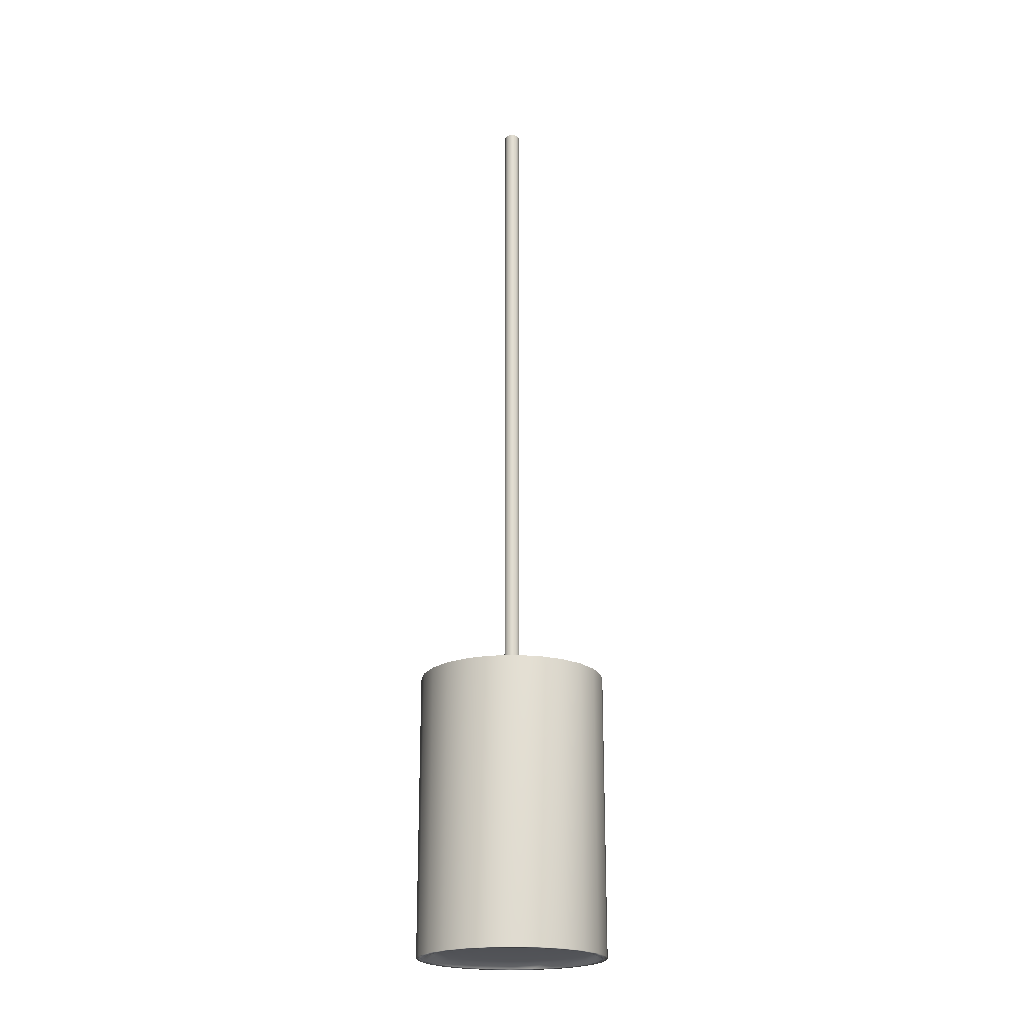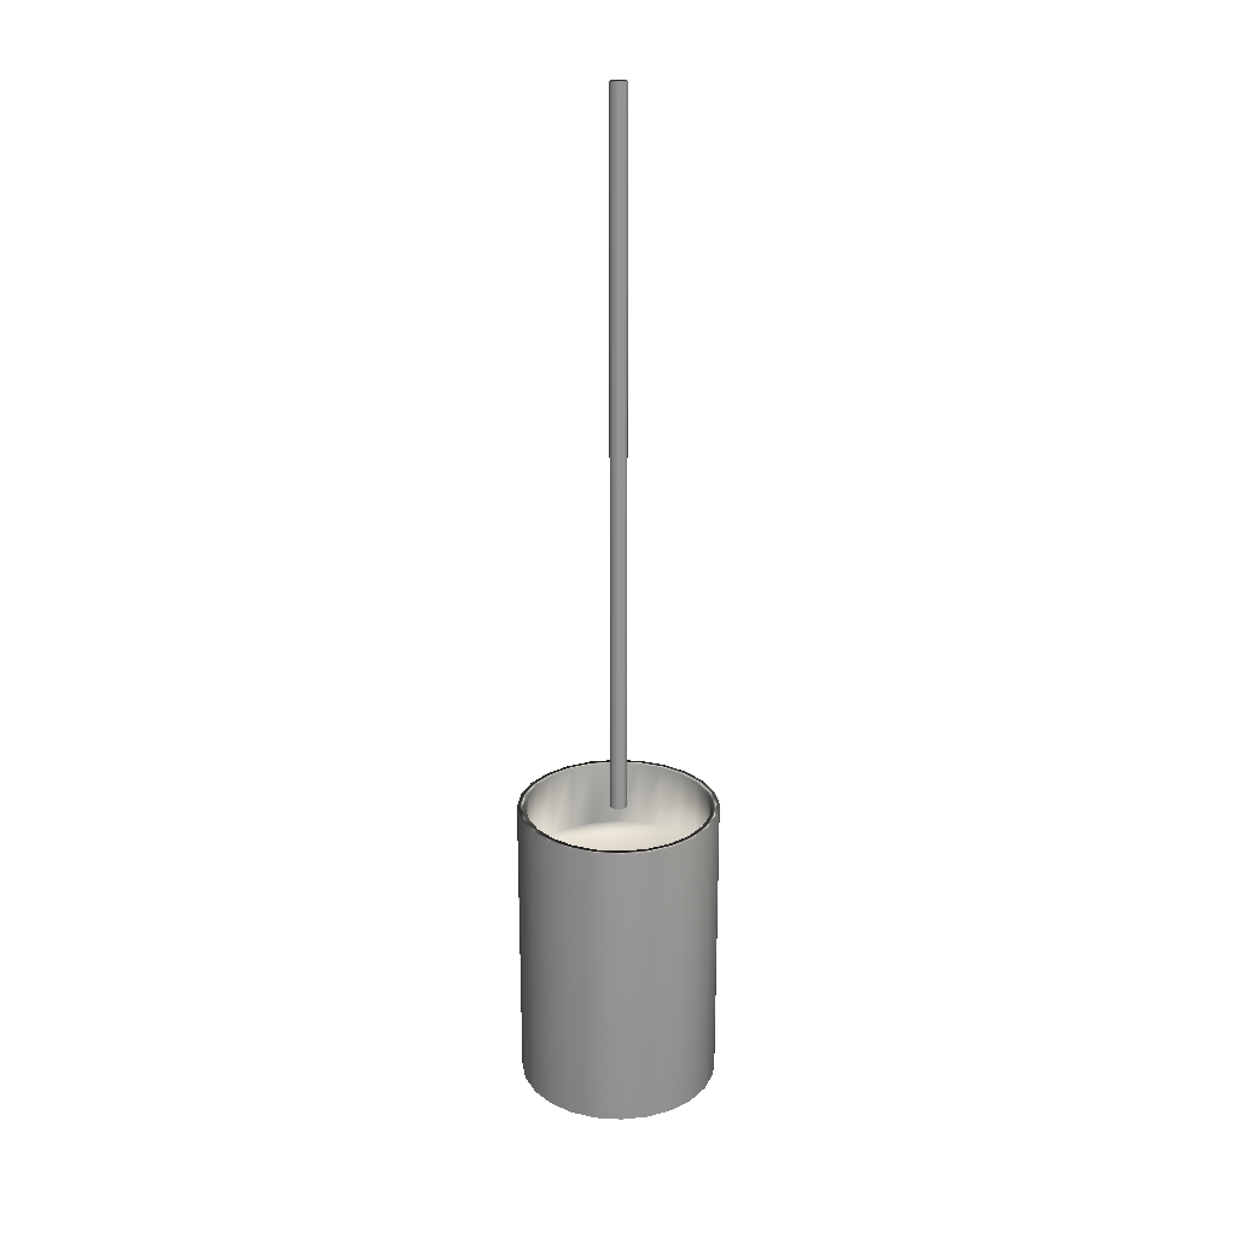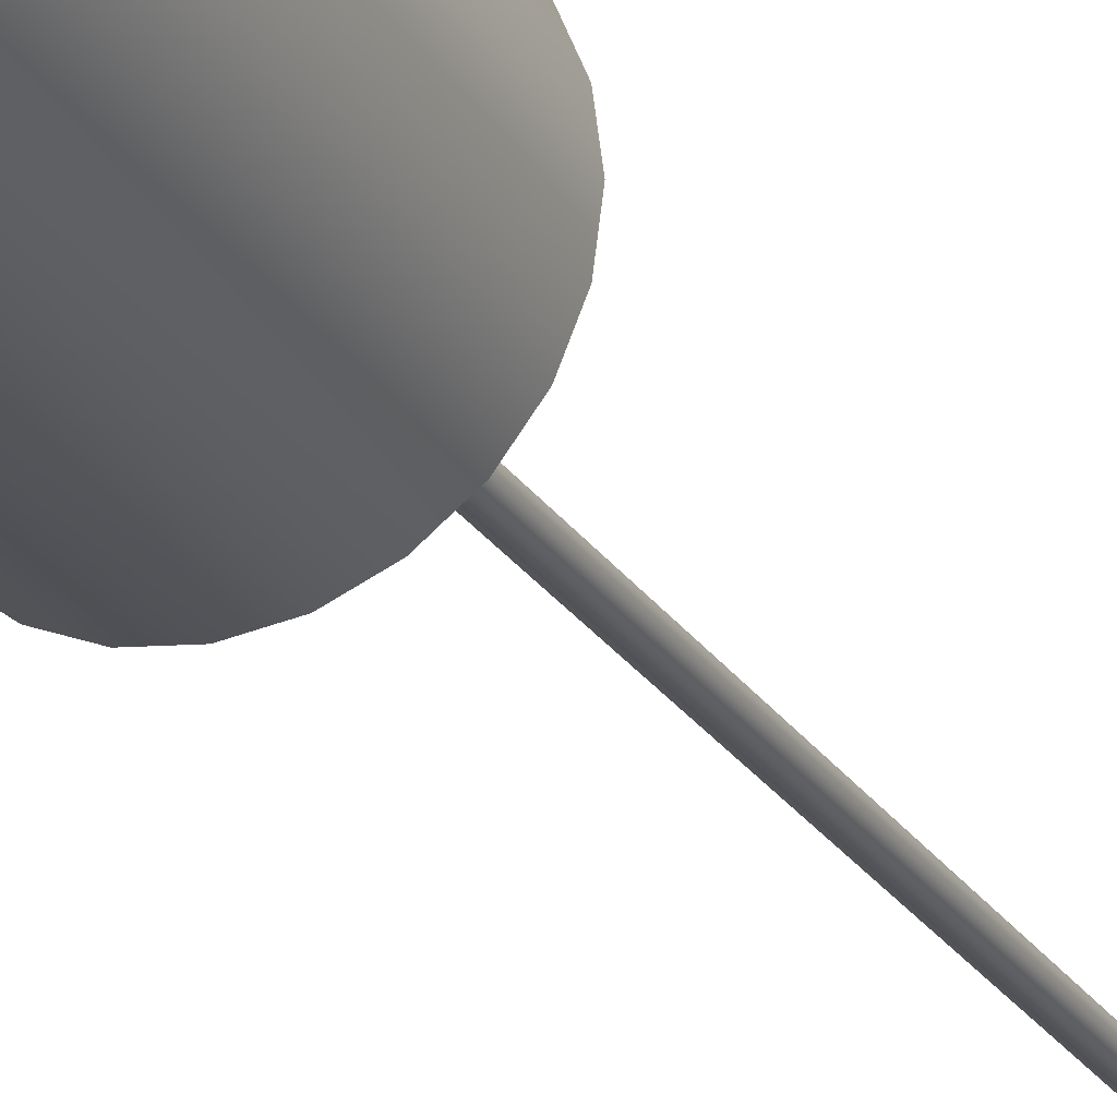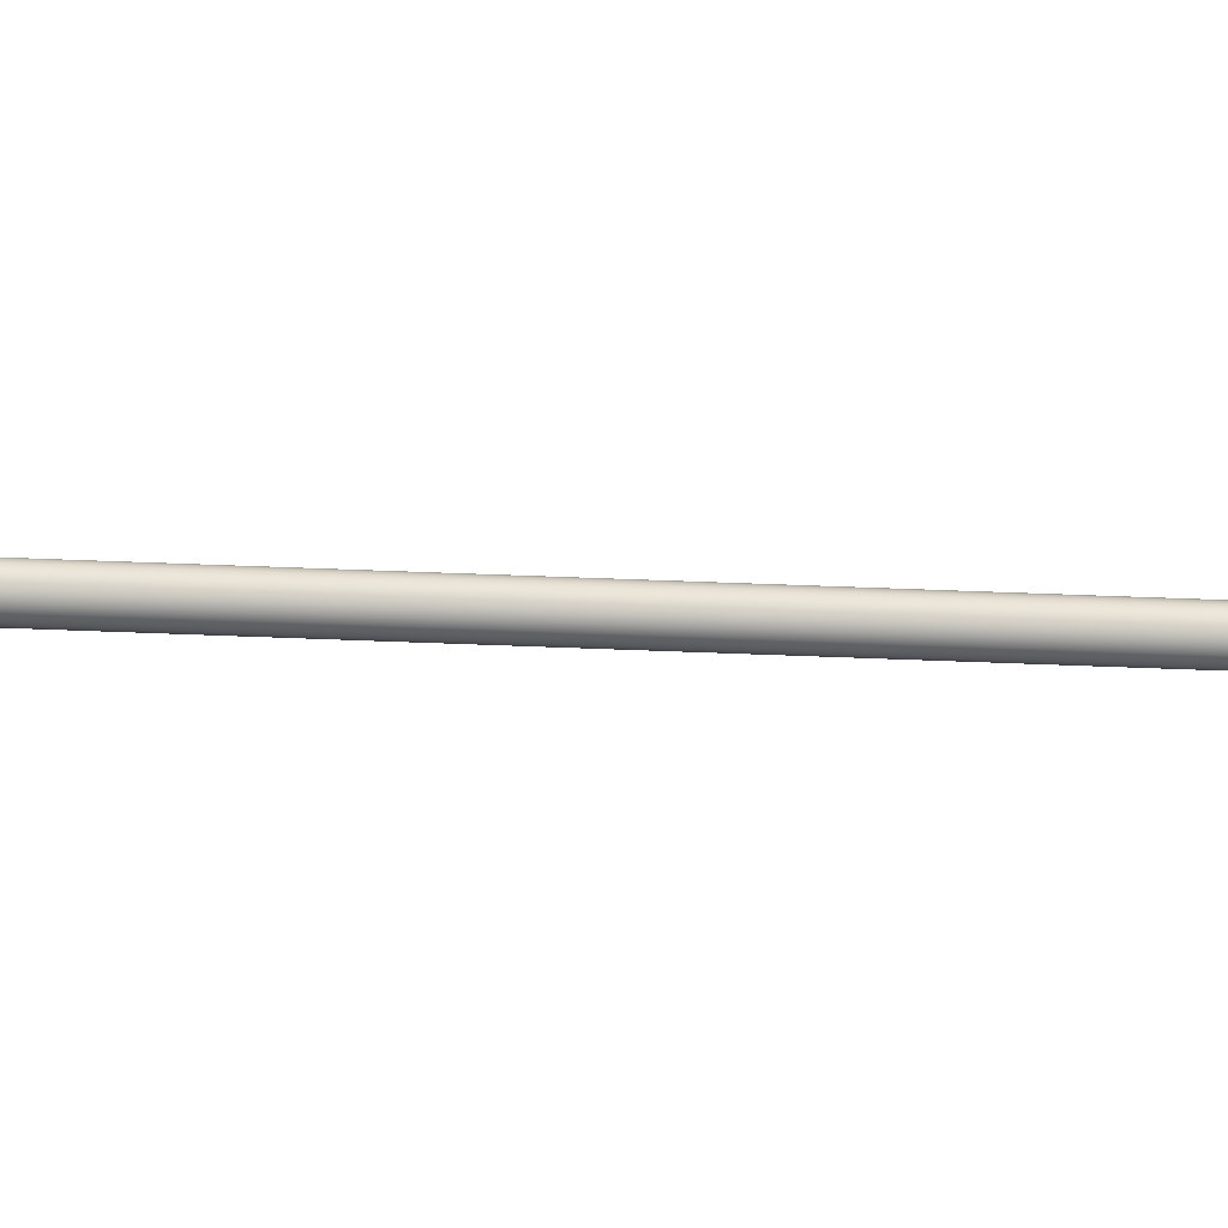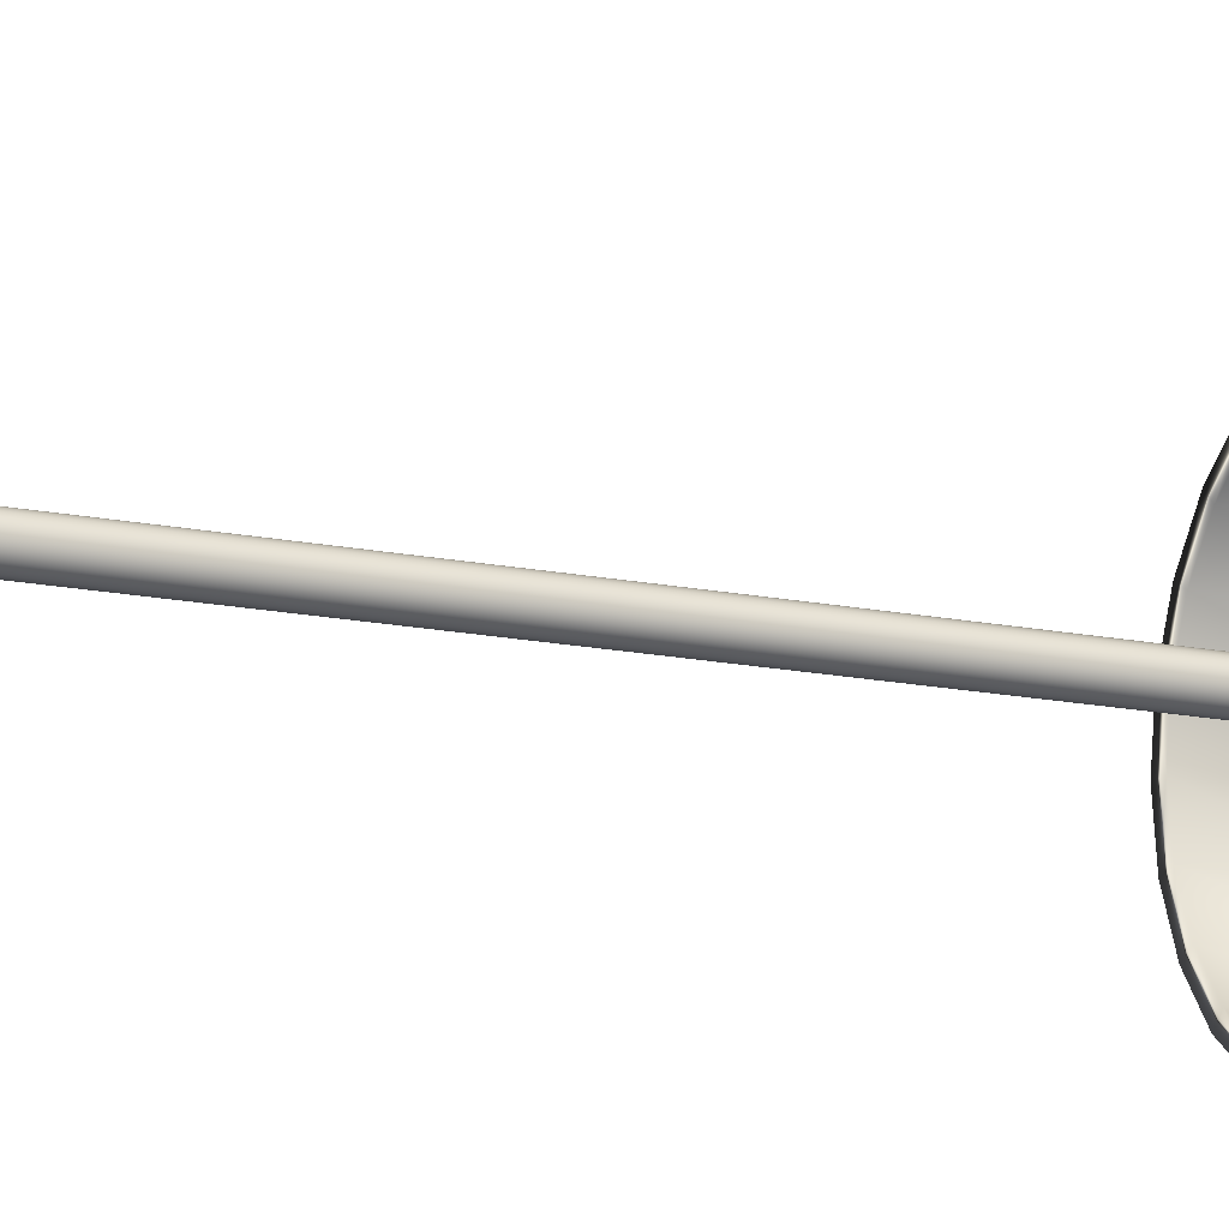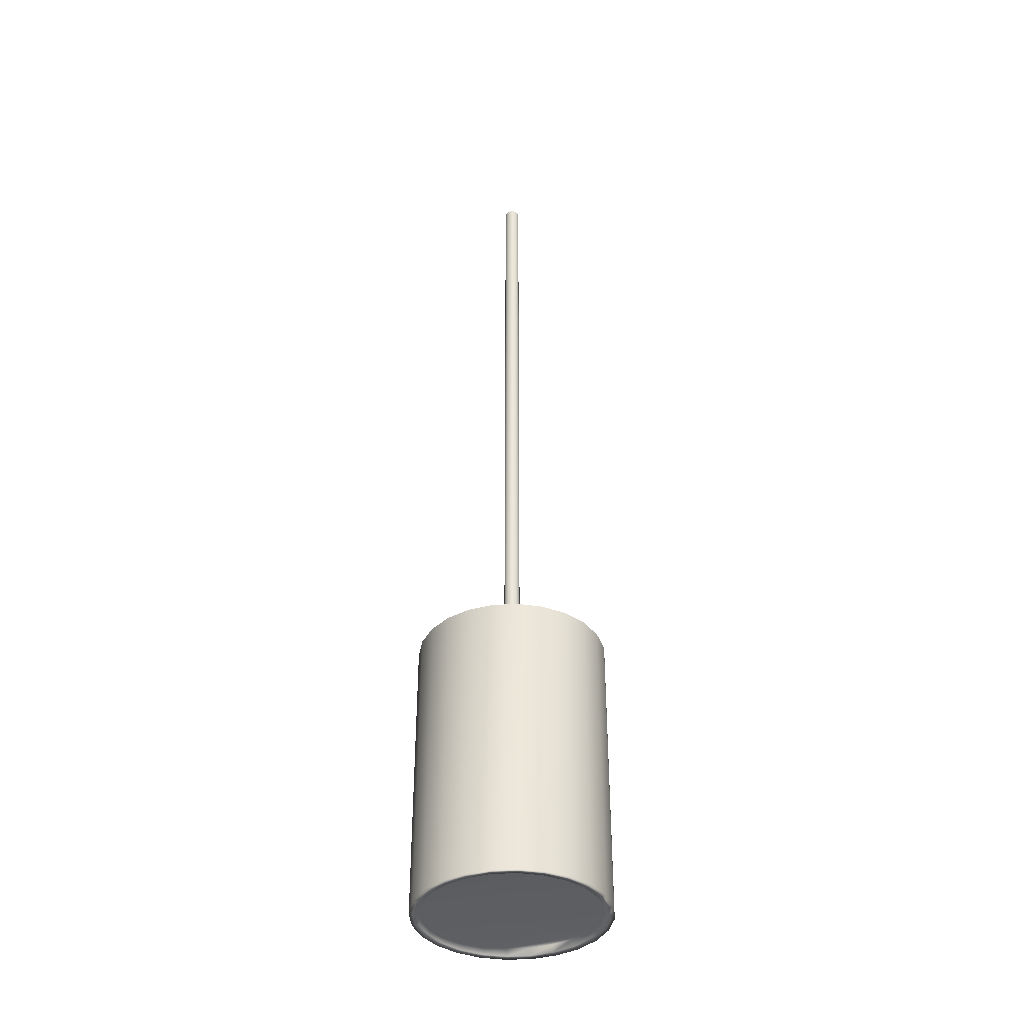
<metadata>
{"format":"obj","ext":"obj","renderer":"f3d","projection":"perspective","resolution":1024,"background":"white","views":[{"elev":-21.2,"azim":-166.7,"up":"+Y"},{"elev":22.9,"azim":73.1,"up":"+Y"},{"elev":-23.2,"azim":23.8,"up":"+Z"},{"elev":47.8,"azim":92.7,"up":"+Z"},{"elev":-14.0,"azim":-115.7,"up":"+Z"},{"elev":-38.4,"azim":-63.3,"up":"+Y"}]}
</metadata>
<code>
v -59.82 35.4 -92.09
v -59.82 35.4 -92.53
v -59.88 35.4 -92.08
v -59.88 35.4 -92.54
v -59.94 35.4 -92.09
v -59.94 35.4 -92.53
v -59.99 35.4 -92.11
v -59.99 35.4 -92.51
v -60.04 35.4 -92.14
v -60.04 35.4 -92.47
v -60.08 35.4 -92.19
v -60.08 35.4 -92.42
v -60.1 35.4 -92.25
v -60.1 35.4 -92.37
v -60.11 35.4 -92.31
v -59.76 35.4 -92.51
v -59.76 35.4 -92.11
v -59.72 35.4 -92.47
v -59.72 35.4 -92.14
v -59.68 35.4 -92.42
v -59.68 35.4 -92.19
v -59.66 35.4 -92.37
v -59.66 35.4 -92.25
v -59.65 35.4 -92.31
v -59.94 34.83 -92.09
v -59.94 34.83 -92.53
v -59.88 34.83 -92.08
v -59.88 34.83 -92.54
v -59.82 34.83 -92.09
v -59.82 34.83 -92.53
v -59.76 34.83 -92.11
v -59.76 34.83 -92.51
v -59.72 34.83 -92.14
v -59.72 34.83 -92.47
v -59.68 34.83 -92.19
v -59.68 34.83 -92.42
v -59.66 34.83 -92.25
v -59.66 34.83 -92.37
v -59.65 34.83 -92.31
v -59.99 34.83 -92.51
v -59.99 34.83 -92.11
v -60.04 34.83 -92.47
v -60.04 34.83 -92.14
v -60.08 34.83 -92.42
v -60.08 34.83 -92.19
v -60.1 34.83 -92.37
v -60.1 34.83 -92.25
v -60.11 34.83 -92.31
v -59.88 34.81 -92.54
v -59.94 34.81 -92.53
v -59.99 34.81 -92.51
v -60.04 34.81 -92.47
v -60.08 34.81 -92.42
v -60.1 34.81 -92.37
v -60.11 34.81 -92.31
v -60.1 34.81 -92.25
v -60.08 34.81 -92.19
v -60.04 34.81 -92.14
v -59.99 34.81 -92.11
v -59.94 34.81 -92.09
v -59.88 34.81 -92.08
v -59.88 35.56 -92.08
v -59.94 35.56 -92.09
v -59.99 35.56 -92.11
v -60.04 35.56 -92.14
v -60.08 35.56 -92.19
v -60.1 35.56 -92.25
v -60.11 35.56 -92.31
v -60.1 35.56 -92.37
v -60.08 35.56 -92.42
v -60.04 35.56 -92.47
v -59.99 35.56 -92.51
v -59.94 35.56 -92.53
v -59.88 35.56 -92.54
v -59.82 34.81 -92.09
v -59.76 34.81 -92.11
v -59.72 34.81 -92.14
v -59.68 34.81 -92.19
v -59.66 34.81 -92.25
v -59.65 34.81 -92.31
v -59.66 34.81 -92.37
v -59.68 34.81 -92.42
v -59.72 34.81 -92.47
v -59.76 34.81 -92.51
v -59.82 34.81 -92.53
v -59.88 35.56 -92.06
v -59.88 34.81 -92.06
v -59.81 35.56 -92.07
v -59.81 34.81 -92.07
v -59.75 35.56 -92.09
v -59.75 34.81 -92.09
v -59.7 35.56 -92.13
v -59.7 34.81 -92.13
v -59.66 35.56 -92.18
v -59.66 34.81 -92.18
v -59.64 35.56 -92.24
v -59.64 34.81 -92.24
v -59.63 35.56 -92.31
v -59.63 34.81 -92.31
v -59.64 35.56 -92.37
v -59.64 34.81 -92.37
v -59.66 35.56 -92.43
v -59.66 34.81 -92.43
v -59.7 35.56 -92.48
v -59.7 34.81 -92.48
v -59.75 35.56 -92.52
v -59.75 34.81 -92.52
v -59.81 35.56 -92.55
v -59.81 34.81 -92.55
v -59.88 35.56 -92.56
v -59.88 34.81 -92.56
v -59.82 35.56 -92.53
v -59.76 35.56 -92.51
v -59.72 35.56 -92.47
v -59.68 35.56 -92.42
v -59.66 35.56 -92.37
v -59.65 35.56 -92.31
v -59.66 35.56 -92.25
v -59.68 35.56 -92.19
v -59.72 35.56 -92.14
v -59.76 35.56 -92.11
v -59.82 35.56 -92.09
v -59.94 34.81 -92.07
v -60 34.81 -92.09
v -60.05 34.81 -92.13
v -60.09 34.81 -92.18
v -60.12 34.81 -92.24
v -60.13 34.81 -92.31
v -60.12 34.81 -92.37
v -60.09 34.81 -92.43
v -60.05 34.81 -92.48
v -60 34.81 -92.52
v -59.94 34.81 -92.55
v -59.94 35.56 -92.07
v -59.94 35.56 -92.55
v -60 35.56 -92.52
v -60.05 35.56 -92.48
v -60.09 35.56 -92.43
v -60.12 35.56 -92.37
v -60.13 35.56 -92.31
v -60.12 35.56 -92.24
v -60.09 35.56 -92.18
v -60.05 35.56 -92.13
v -60 35.56 -92.09
v -59.87 37.31 -92.29
v -59.87 37.31 -92.33
v -59.88 37.31 -92.29
v -59.88 37.31 -92.33
v -59.88 37.31 -92.29
v -59.88 37.31 -92.33
v -59.89 37.31 -92.29
v -59.89 37.31 -92.32
v -59.89 37.31 -92.29
v -59.89 37.31 -92.32
v -59.9 37.31 -92.3
v -59.9 37.31 -92.32
v -59.9 37.31 -92.3
v -59.9 37.31 -92.31
v -59.9 37.31 -92.31
v -59.87 37.31 -92.32
v -59.87 37.31 -92.29
v -59.86 37.31 -92.32
v -59.86 37.31 -92.29
v -59.86 37.31 -92.32
v -59.86 37.31 -92.3
v -59.86 37.31 -92.31
v -59.86 37.31 -92.3
v -59.86 37.31 -92.31
v -59.88 35.56 -92.29
v -59.87 35.56 -92.29
v -59.87 35.56 -92.29
v -59.86 35.56 -92.29
v -59.86 35.56 -92.3
v -59.86 35.56 -92.3
v -59.86 35.56 -92.31
v -59.86 35.56 -92.31
v -59.86 35.56 -92.32
v -59.86 35.56 -92.32
v -59.87 35.56 -92.32
v -59.87 35.56 -92.33
v -59.88 35.56 -92.33
v -59.88 35.56 -92.29
v -59.88 35.56 -92.33
v -59.89 35.56 -92.32
v -59.89 35.56 -92.29
v -59.89 35.56 -92.32
v -59.89 35.56 -92.29
v -59.9 35.56 -92.32
v -59.9 35.56 -92.3
v -59.9 35.56 -92.31
v -59.9 35.56 -92.3
v -59.9 35.56 -92.31
f 1 2 3
f 3 2 4
f 3 4 5
f 5 4 6
f 5 6 7
f 7 6 8
f 7 8 9
f 9 8 10
f 9 10 11
f 11 10 12
f 11 12 13
f 13 12 14
f 13 14 15
f 2 1 16
f 16 1 17
f 16 17 18
f 18 17 19
f 18 19 20
f 20 19 21
f 20 21 22
f 22 21 23
f 22 23 24
f 25 26 27
f 27 26 28
f 27 28 29
f 29 28 30
f 29 30 31
f 31 30 32
f 31 32 33
f 33 32 34
f 33 34 35
f 35 34 36
f 35 36 37
f 37 36 38
f 37 38 39
f 26 25 40
f 40 25 41
f 40 41 42
f 42 41 43
f 42 43 44
f 44 43 45
f 44 45 46
f 46 45 47
f 46 47 48
f 49 28 50
f 50 28 26
f 50 26 51
f 51 26 40
f 51 40 52
f 52 40 42
f 52 42 53
f 53 42 44
f 53 44 54
f 54 44 46
f 54 46 55
f 55 46 48
f 55 48 56
f 56 48 47
f 56 47 57
f 57 47 45
f 57 45 58
f 58 45 43
f 58 43 59
f 59 43 41
f 59 41 60
f 60 41 25
f 60 25 61
f 61 25 27
f 62 3 63
f 63 3 5
f 63 5 64
f 64 5 7
f 64 7 65
f 65 7 9
f 65 9 66
f 66 9 11
f 66 11 67
f 67 11 13
f 67 13 68
f 68 13 15
f 68 15 69
f 69 15 14
f 69 14 70
f 70 14 12
f 70 12 71
f 71 12 10
f 71 10 72
f 72 10 8
f 72 8 73
f 73 8 6
f 73 6 74
f 74 6 4
f 61 27 75
f 75 27 29
f 75 29 76
f 76 29 31
f 76 31 77
f 77 31 33
f 77 33 78
f 78 33 35
f 78 35 79
f 79 35 37
f 79 37 80
f 80 37 39
f 80 39 81
f 81 39 38
f 81 38 82
f 82 38 36
f 82 36 83
f 83 36 34
f 83 34 84
f 84 34 32
f 84 32 85
f 85 32 30
f 85 30 49
f 49 30 28
f 86 87 88
f 88 87 89
f 88 89 90
f 90 89 91
f 90 91 92
f 92 91 93
f 92 93 94
f 94 93 95
f 94 95 96
f 96 95 97
f 96 97 98
f 98 97 99
f 98 99 100
f 100 99 101
f 100 101 102
f 102 101 103
f 102 103 104
f 104 103 105
f 104 105 106
f 106 105 107
f 106 107 108
f 108 107 109
f 108 109 110
f 110 109 111
f 74 4 112
f 112 4 2
f 112 2 113
f 113 2 16
f 113 16 114
f 114 16 18
f 114 18 115
f 115 18 20
f 115 20 116
f 116 20 22
f 116 22 117
f 117 22 24
f 117 24 118
f 118 24 23
f 118 23 119
f 119 23 21
f 119 21 120
f 120 21 19
f 120 19 121
f 121 19 17
f 121 17 122
f 122 17 1
f 122 1 62
f 62 1 3
f 123 60 87
f 87 60 61
f 87 61 75
f 60 123 59
f 59 123 124
f 59 124 58
f 58 124 125
f 58 125 57
f 57 125 126
f 57 126 56
f 56 126 127
f 56 127 55
f 55 127 128
f 55 128 129
f 55 129 54
f 54 129 130
f 54 130 53
f 53 130 131
f 53 131 52
f 52 131 132
f 52 132 51
f 51 132 133
f 51 133 50
f 50 133 49
f 49 133 111
f 49 111 85
f 85 111 109
f 85 109 84
f 84 109 107
f 84 107 83
f 83 107 105
f 83 105 82
f 82 105 103
f 82 103 81
f 81 103 101
f 81 101 80
f 80 101 99
f 80 99 97
f 80 97 79
f 79 97 95
f 79 95 78
f 78 95 93
f 78 93 77
f 77 93 91
f 77 91 76
f 76 91 89
f 76 89 75
f 75 89 87
f 88 122 86
f 86 122 62
f 86 62 134
f 134 62 63
f 134 63 64
f 122 88 121
f 121 88 90
f 121 90 120
f 120 90 92
f 120 92 119
f 119 92 94
f 119 94 118
f 118 94 96
f 118 96 117
f 117 96 98
f 117 98 100
f 117 100 116
f 116 100 102
f 116 102 115
f 115 102 104
f 115 104 114
f 114 104 106
f 114 106 113
f 113 106 108
f 113 108 112
f 112 108 110
f 112 110 74
f 74 110 73
f 73 110 135
f 73 135 72
f 72 135 136
f 72 136 71
f 71 136 137
f 71 137 70
f 70 137 138
f 70 138 69
f 69 138 139
f 69 139 68
f 68 139 140
f 68 140 141
f 68 141 67
f 67 141 142
f 67 142 66
f 66 142 143
f 66 143 65
f 65 143 144
f 65 144 64
f 64 144 134
f 110 111 135
f 135 111 133
f 135 133 136
f 136 133 132
f 136 132 137
f 137 132 131
f 137 131 138
f 138 131 130
f 138 130 139
f 139 130 129
f 139 129 140
f 140 129 128
f 140 128 141
f 141 128 127
f 141 127 142
f 142 127 126
f 142 126 143
f 143 126 125
f 143 125 144
f 144 125 124
f 144 124 134
f 134 124 123
f 134 123 86
f 86 123 87
f 145 146 147
f 147 146 148
f 147 148 149
f 149 148 150
f 149 150 151
f 151 150 152
f 151 152 153
f 153 152 154
f 153 154 155
f 155 154 156
f 155 156 157
f 157 156 158
f 157 158 159
f 146 145 160
f 160 145 161
f 160 161 162
f 162 161 163
f 162 163 164
f 164 163 165
f 164 165 166
f 166 165 167
f 166 167 168
f 147 169 145
f 145 169 170
f 145 170 161
f 161 170 171
f 161 171 163
f 163 171 172
f 163 172 165
f 165 172 173
f 165 173 167
f 167 173 174
f 167 174 168
f 168 174 175
f 168 175 166
f 166 175 176
f 166 176 164
f 164 176 177
f 164 177 162
f 162 177 178
f 162 178 160
f 160 178 179
f 160 179 146
f 146 179 180
f 146 180 148
f 148 180 181
f 182 183 169
f 169 183 181
f 169 181 170
f 170 181 180
f 170 180 171
f 171 180 179
f 171 179 172
f 172 179 178
f 172 178 173
f 173 178 177
f 173 177 174
f 174 177 176
f 174 176 175
f 183 182 184
f 184 182 185
f 184 185 186
f 186 185 187
f 186 187 188
f 188 187 189
f 188 189 190
f 190 189 191
f 190 191 192
f 148 181 150
f 150 181 183
f 150 183 152
f 152 183 184
f 152 184 154
f 154 184 186
f 154 186 156
f 156 186 188
f 156 188 158
f 158 188 190
f 158 190 159
f 159 190 192
f 159 192 157
f 157 192 191
f 157 191 155
f 155 191 189
f 155 189 153
f 153 189 187
f 153 187 151
f 151 187 185
f 151 185 149
f 149 185 182
f 149 182 147
f 147 182 169

</code>
